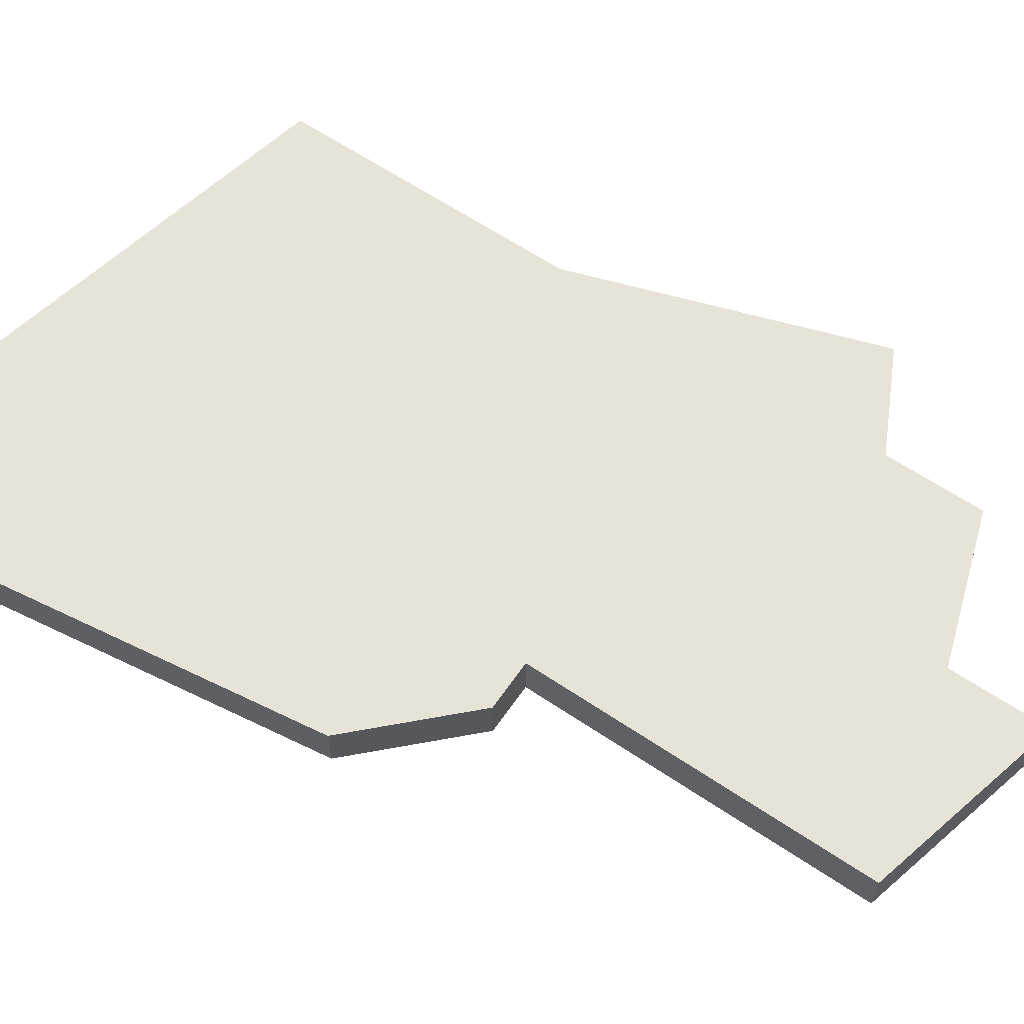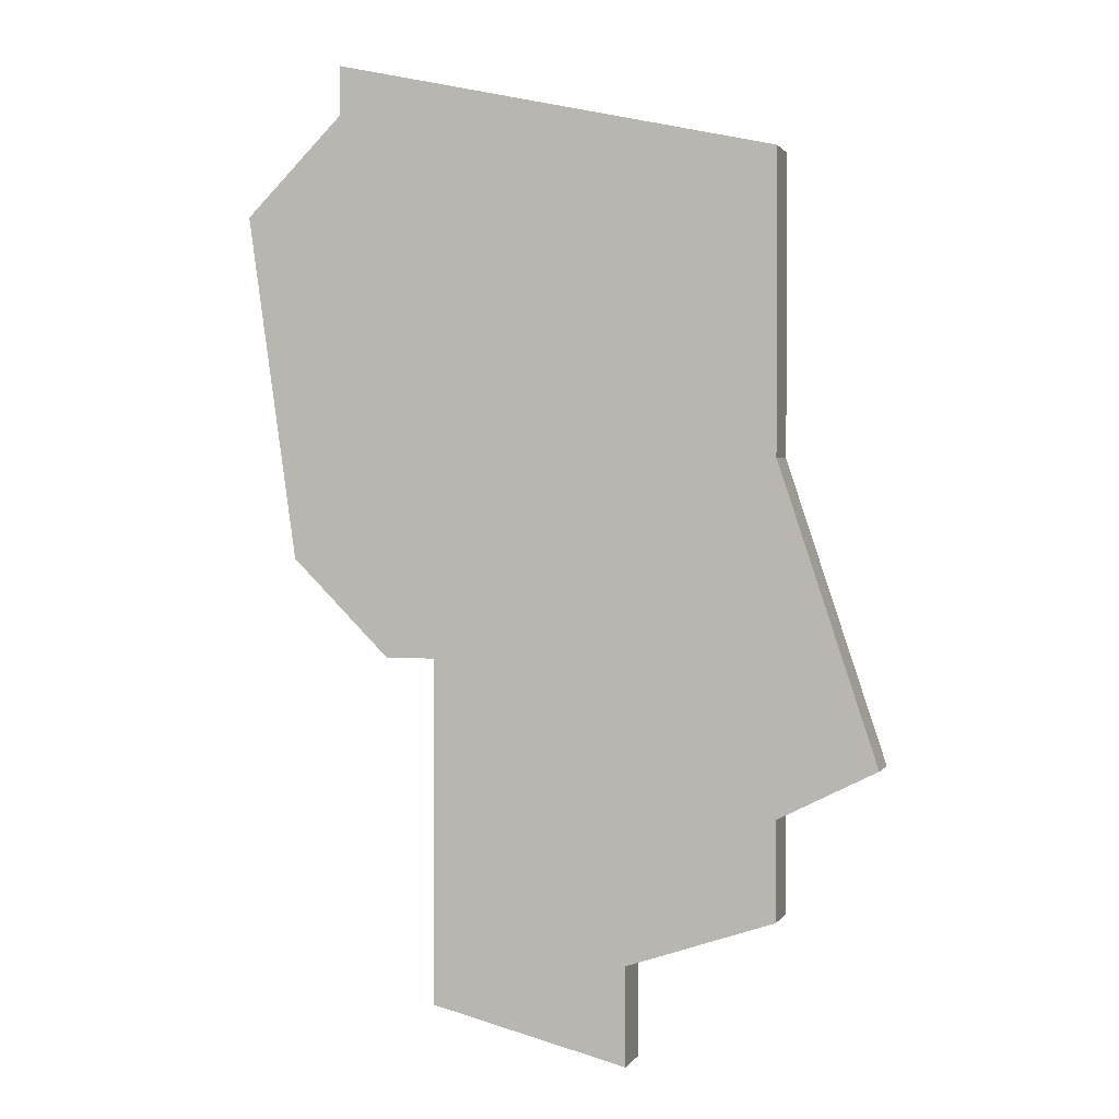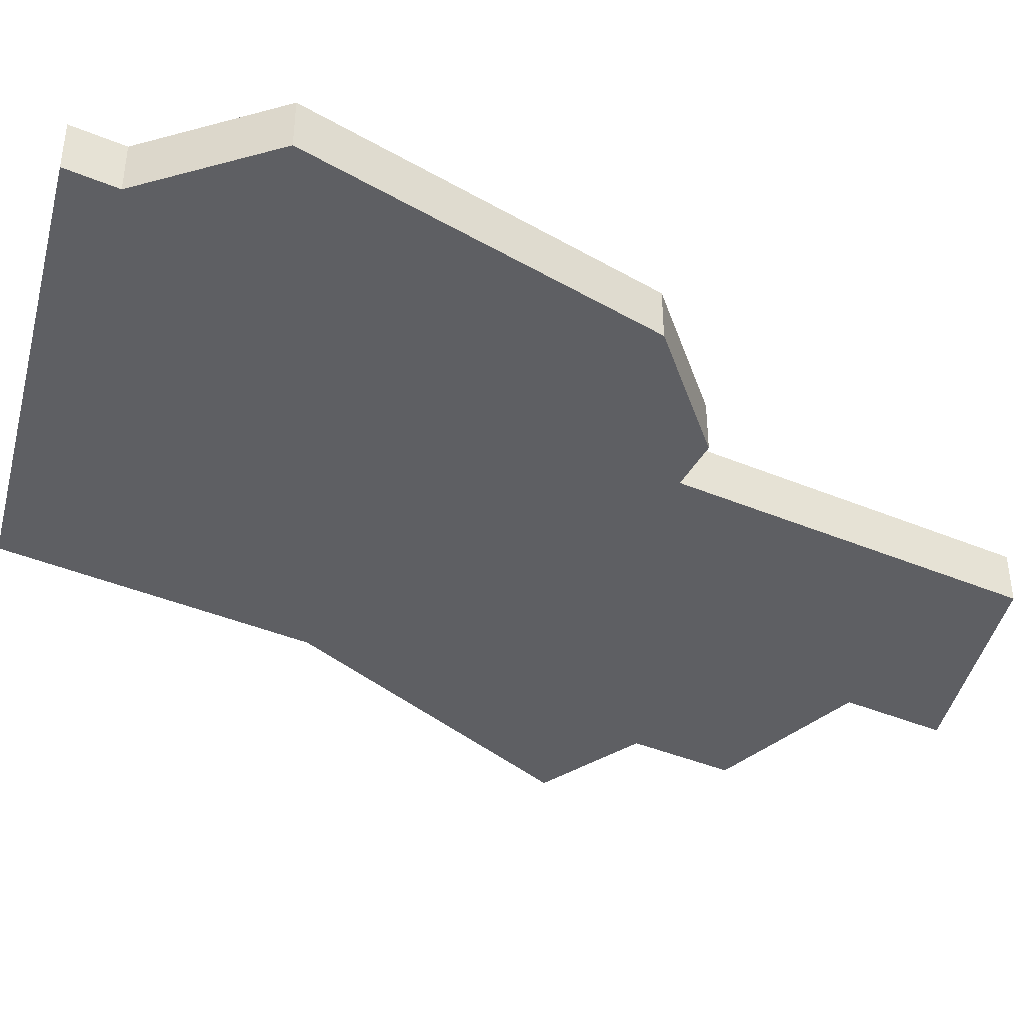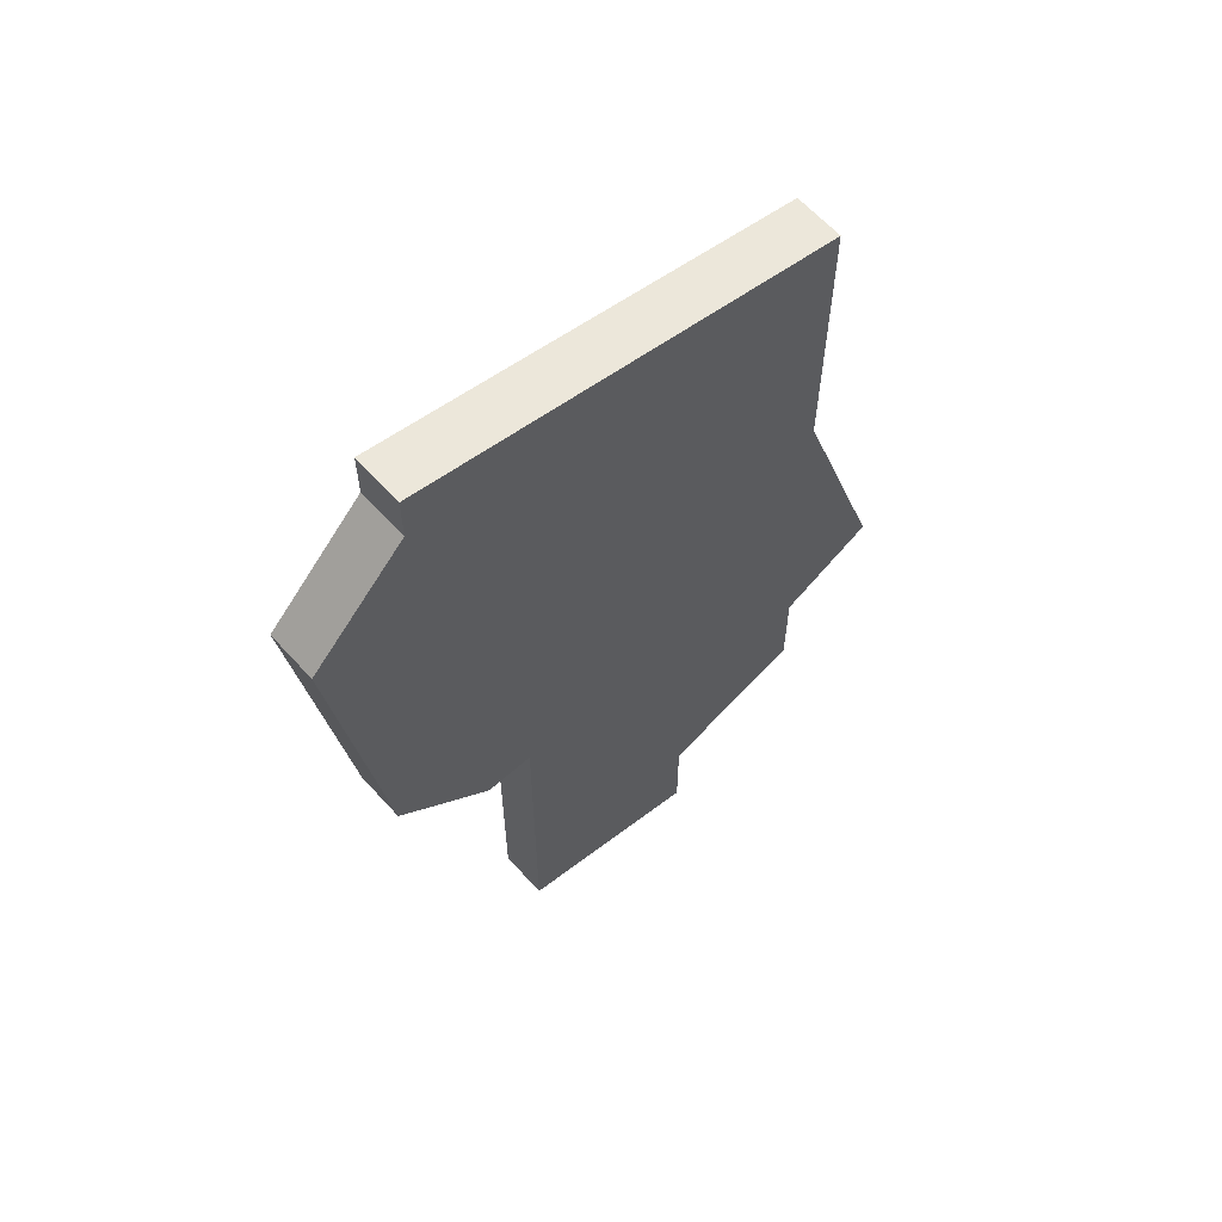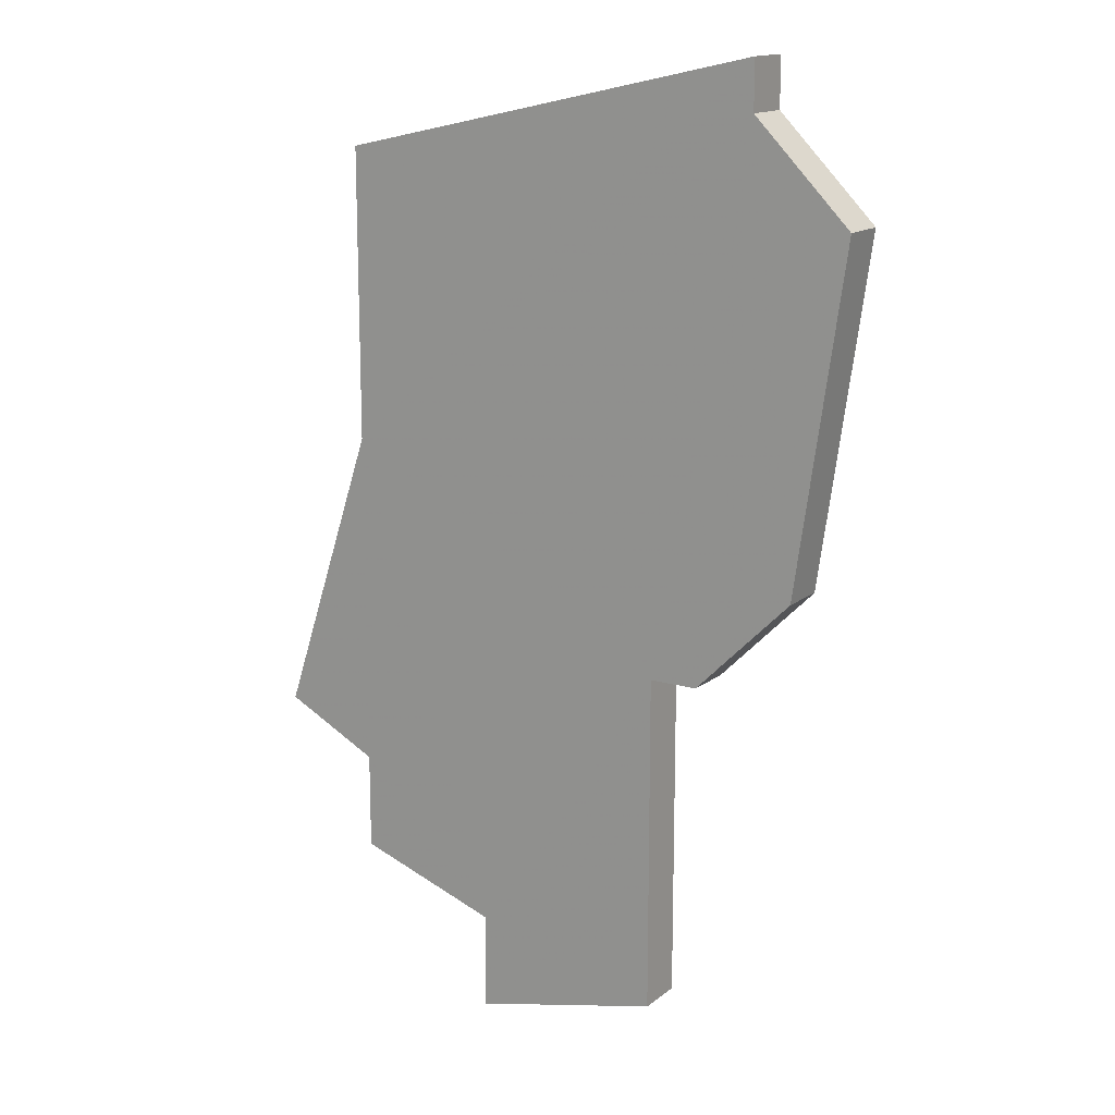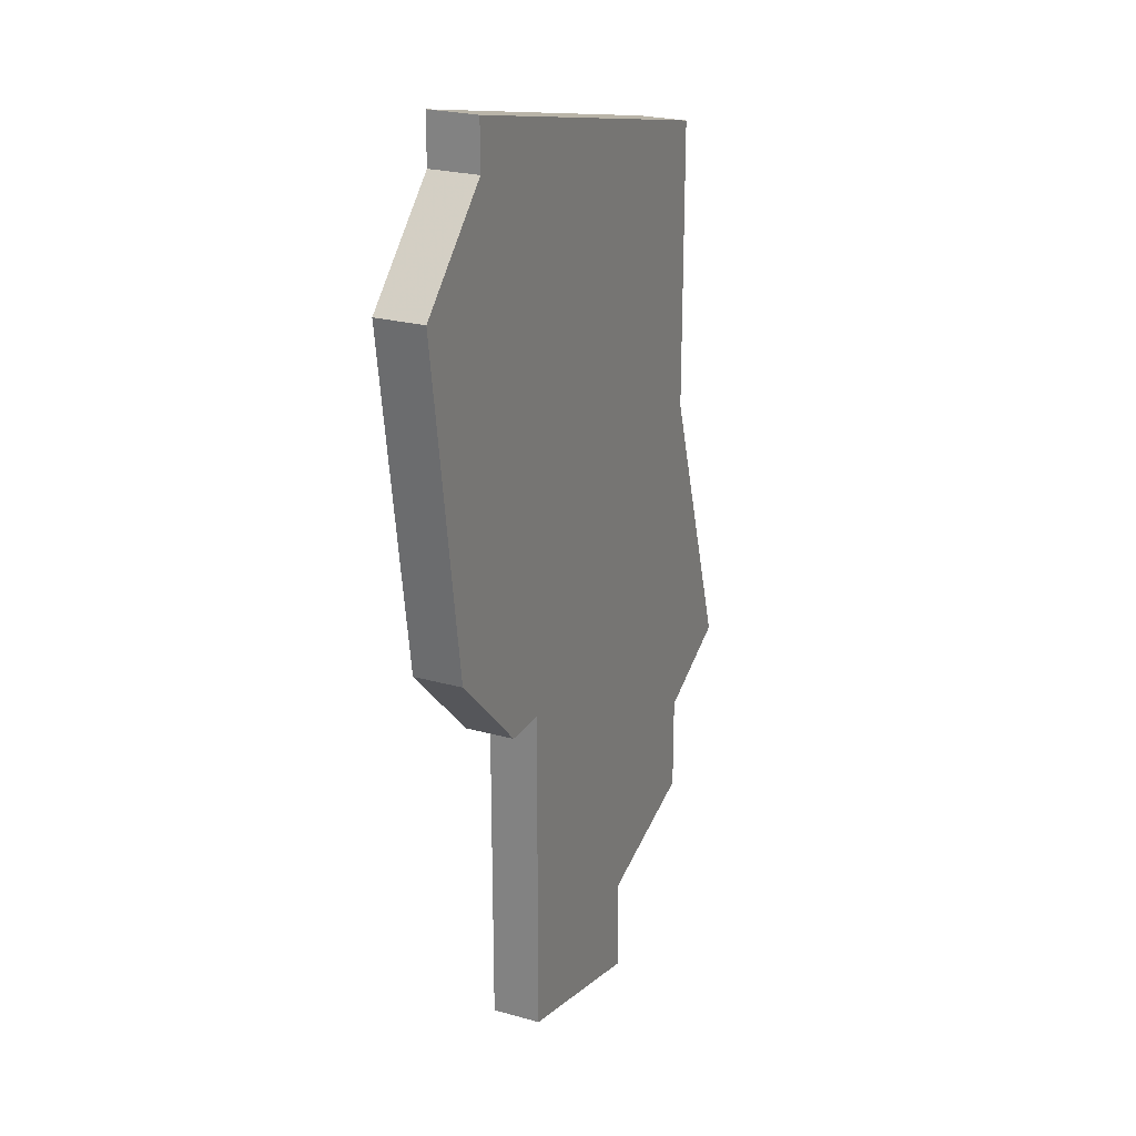
<metadata>
{"format":"obj","ext":"obj","renderer":"f3d","projection":"perspective","resolution":1024,"background":"white","views":[{"elev":62.1,"azim":-55.6,"up":"+Z"},{"elev":1.1,"azim":16.4,"up":"+Y"},{"elev":-41.4,"azim":-116.8,"up":"+Z"},{"elev":62.9,"azim":-42.1,"up":"+Y"},{"elev":15.2,"azim":-147.1,"up":"+Y"},{"elev":24.0,"azim":-65.1,"up":"+Y"}]}
</metadata>
<code>
v 2963 -604 0
v 2954 -602 0
v 2954 -603 0
v 2952 -605 0
v 2953 -612 0
v 2955 -614 0
v 2956 -614 0
v 2956 -619 0
v 2956 -621 0
v 2960 -622 0
v 2960 -620 0
v 2963 -619 0
v 2963 -617 0
v 2965 -616 0
v 2963 -610 0
v 2963 -604 1
v 2954 -602 1
v 2954 -603 1
v 2952 -605 1
v 2953 -612 1
v 2955 -614 1
v 2956 -614 1
v 2956 -619 1
v 2956 -621 1
v 2960 -622 1
v 2960 -620 1
v 2963 -619 1
v 2963 -617 1
v 2965 -616 1
v 2963 -610 1
f 2 1 15
f 5 4 3
f 7 6 5
f 10 9 8
f 13 12 11
f 15 14 13
f 3 2 15
f 7 5 3
f 10 8 7
f 15 13 11
f 7 3 15
f 11 10 7
f 7 15 11
f 30 16 17
f 18 19 20
f 20 21 22
f 23 24 25
f 26 27 28
f 28 29 30
f 30 17 18
f 18 20 22
f 22 23 25
f 26 28 30
f 30 18 22
f 22 25 26
f 26 30 22
f 17 16 2
f 2 16 1
f 18 17 3
f 3 17 2
f 19 18 4
f 4 18 3
f 20 19 5
f 5 19 4
f 21 20 6
f 6 20 5
f 22 21 7
f 7 21 6
f 23 22 8
f 8 22 7
f 24 23 9
f 9 23 8
f 25 24 10
f 10 24 9
f 26 25 11
f 11 25 10
f 27 26 12
f 12 26 11
f 28 27 13
f 13 27 12
f 29 28 14
f 14 28 13
f 16 30 1
f 1 30 15
f 30 29 15
f 15 29 14

</code>
